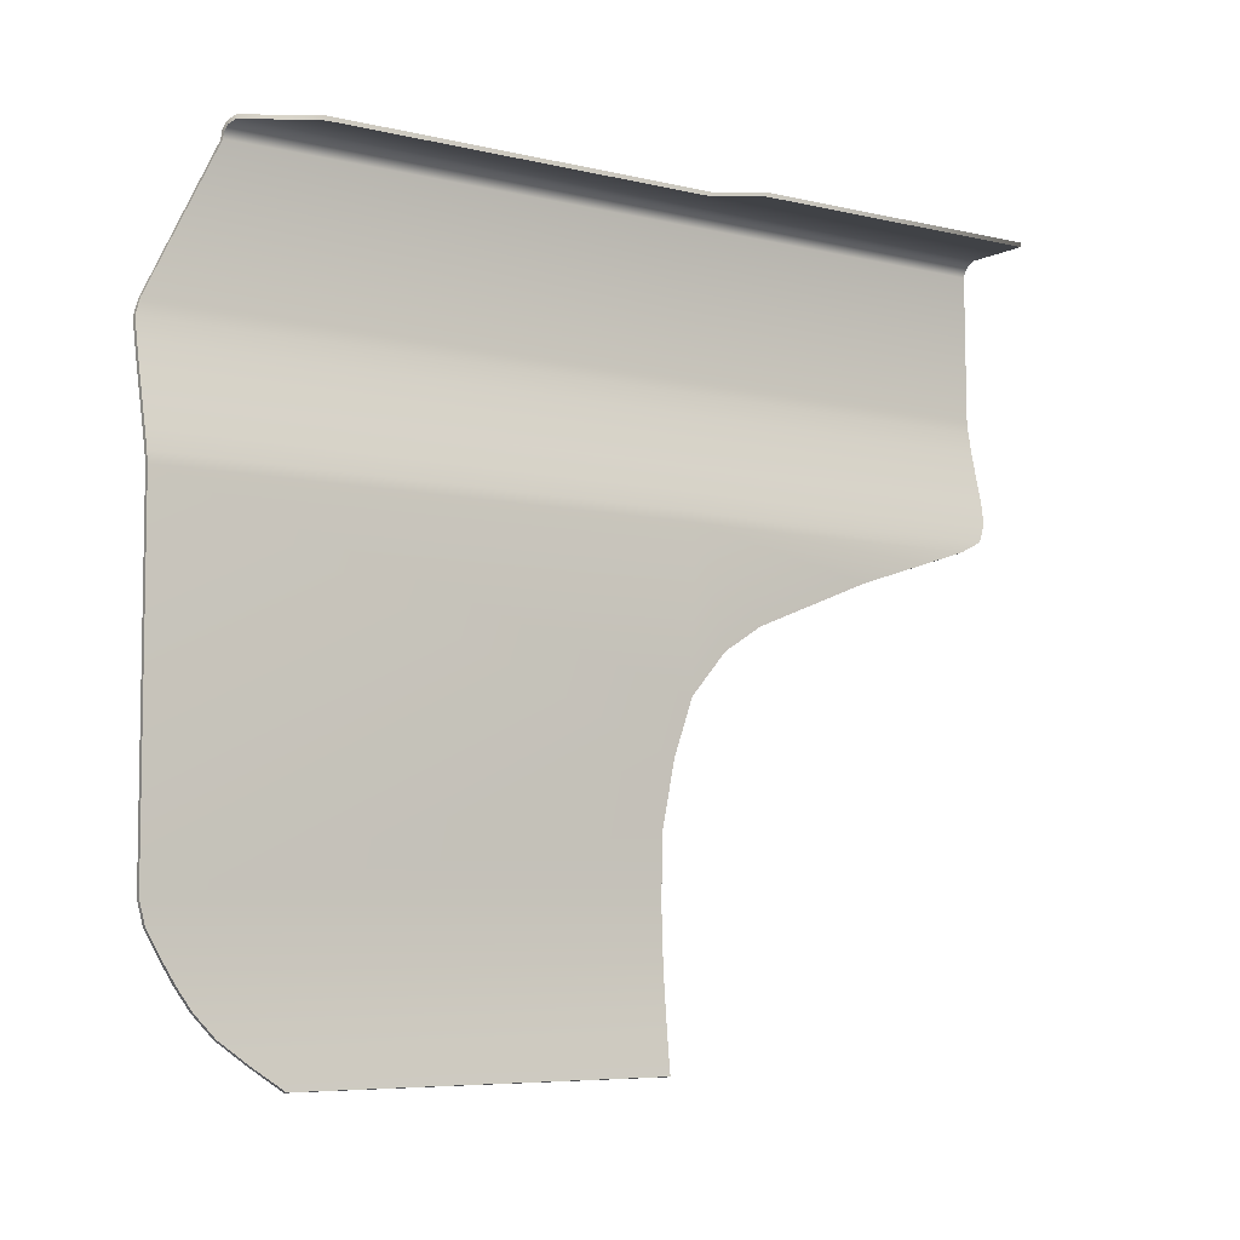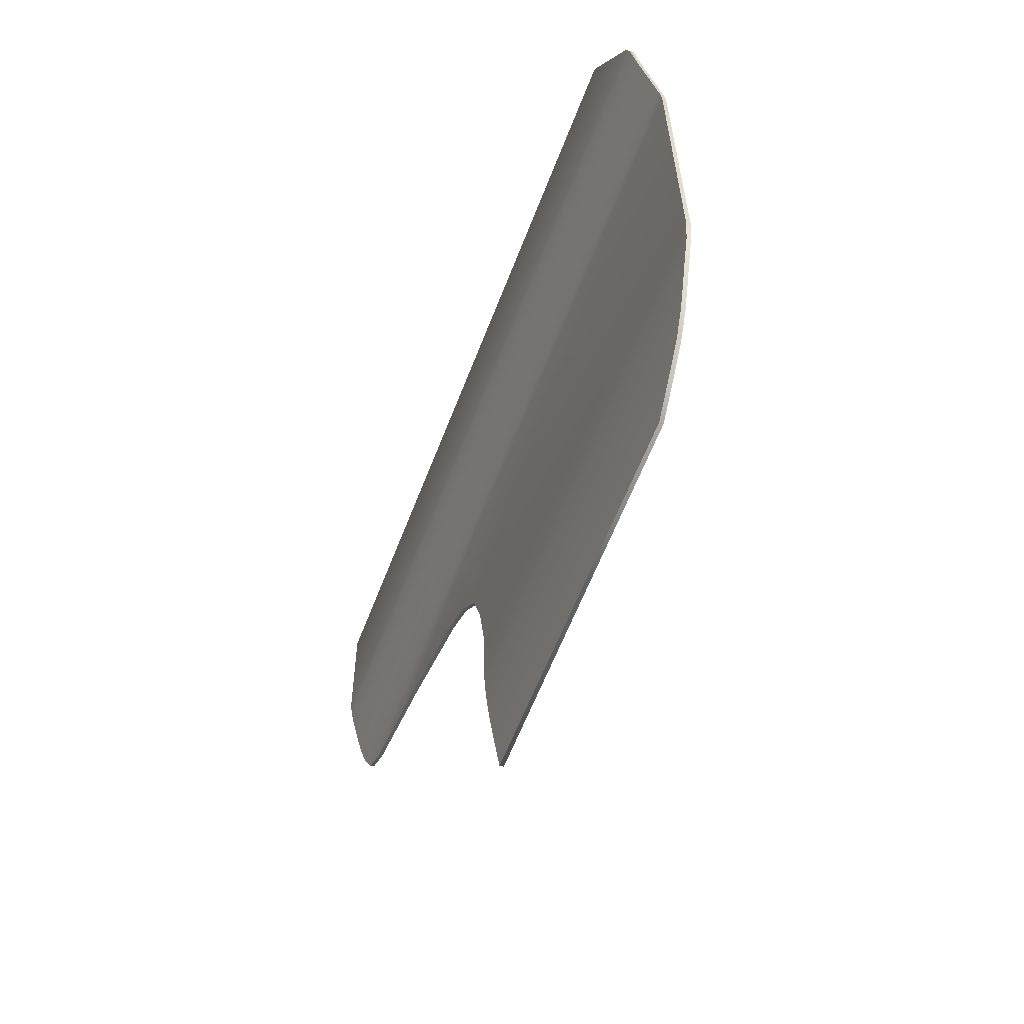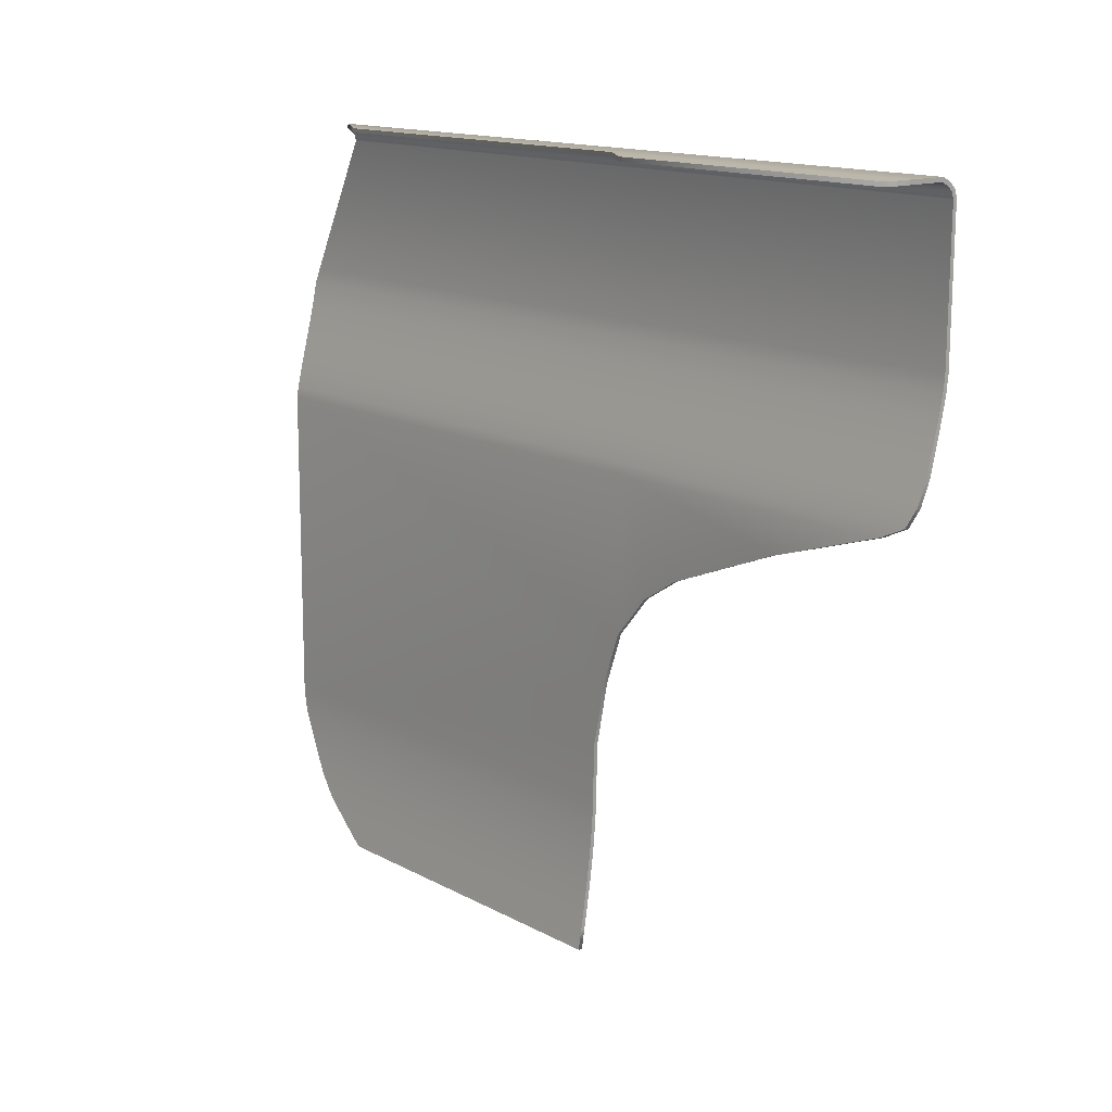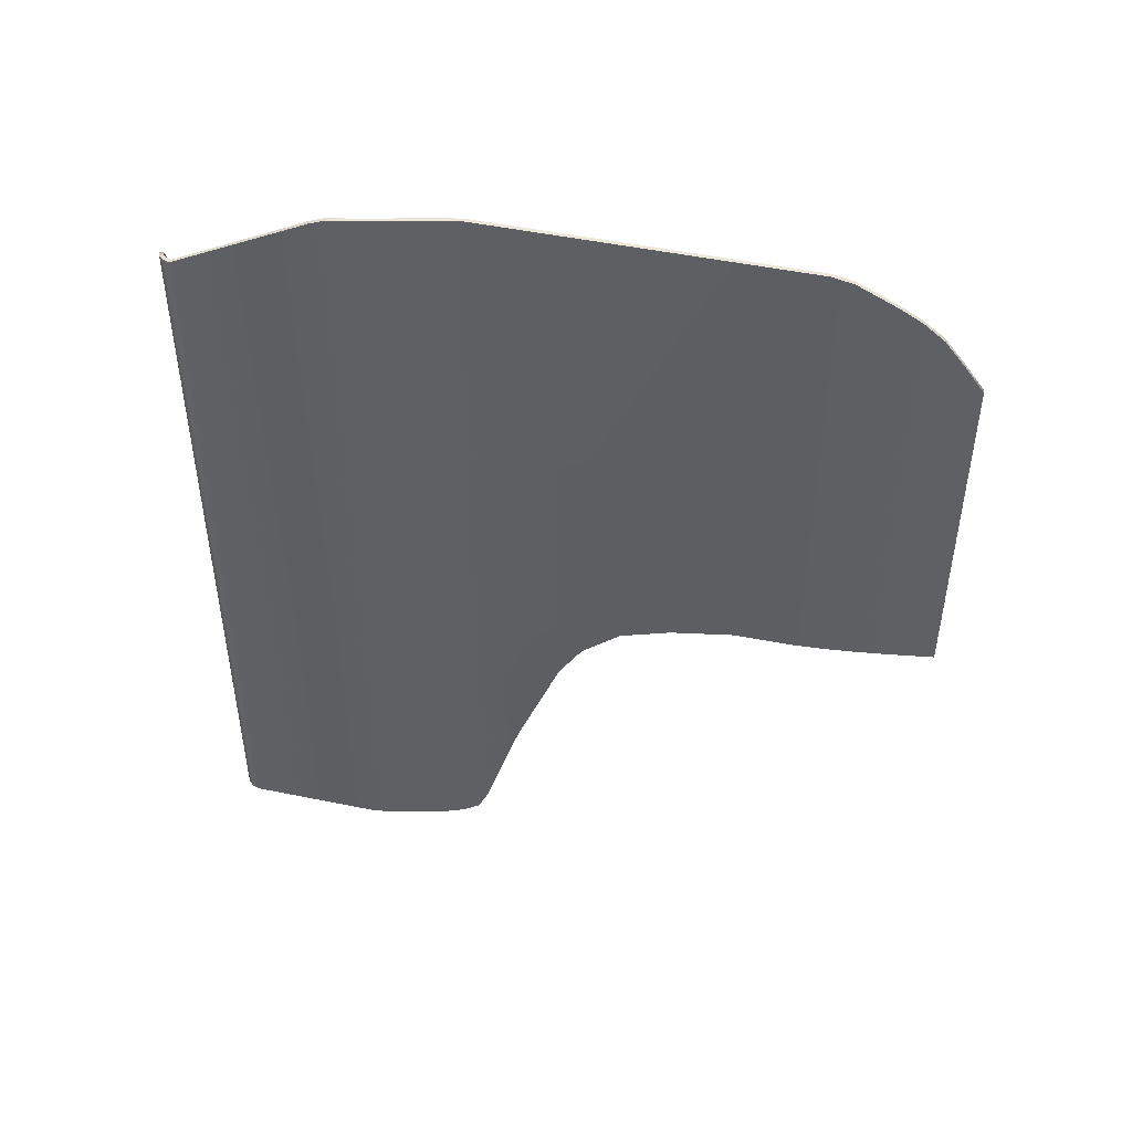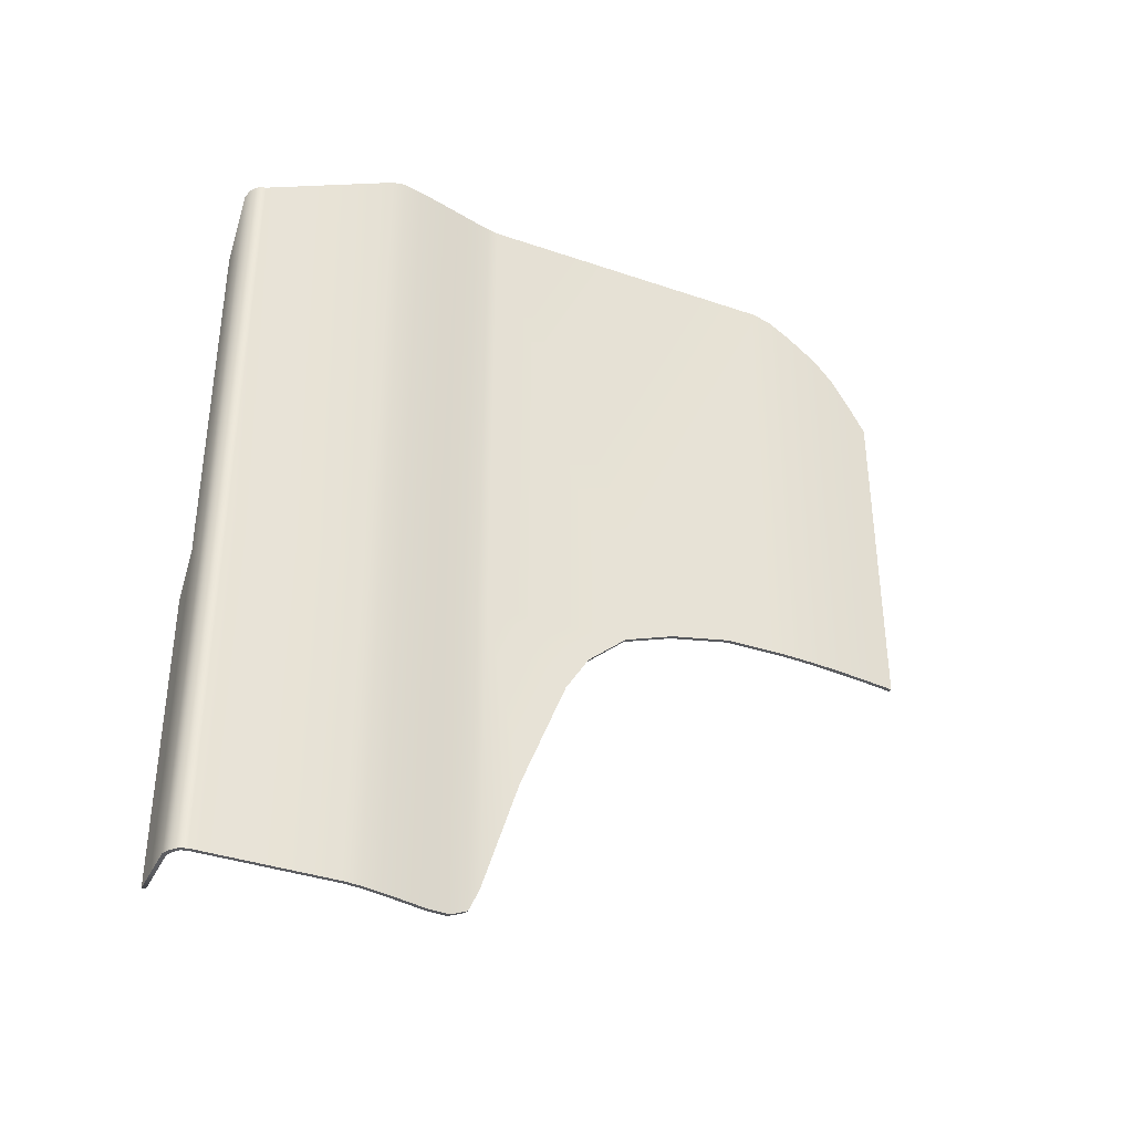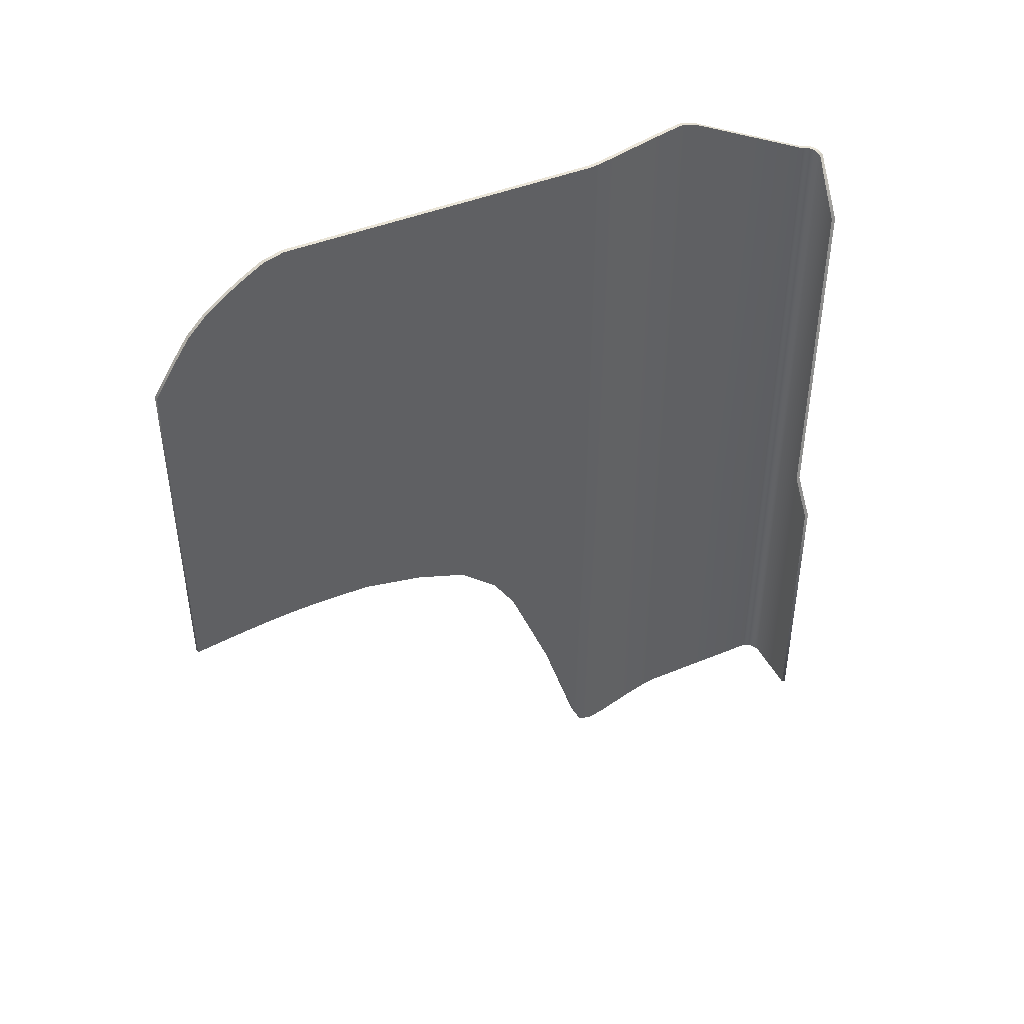
<metadata>
{"format":"obj","ext":"obj","renderer":"f3d","projection":"perspective","resolution":1024,"background":"white","views":[{"elev":-6.5,"azim":54.7,"up":"+Y"},{"elev":-61.1,"azim":-21.0,"up":"+Y"},{"elev":14.2,"azim":139.5,"up":"+Y"},{"elev":46.9,"azim":-76.4,"up":"+Z"},{"elev":-36.8,"azim":-113.9,"up":"+Z"},{"elev":43.9,"azim":64.5,"up":"+Z"}]}
</metadata>
<code>
o Mesh_155
v 1.008 1.053 -3.493
v 1.008 1.053 -3.935
v 1.009 0.9173 -3.931
v 1.009 0.9173 -3.426
v 1.011 0.9026 -3.931
v 1.011 0.9025 -3.421
v 1.015 0.8823 -3.93
v 1.015 0.8823 -3.421
v 1.021 0.859 -3.93
v 1.021 0.859 -3.421
v 1.027 0.8352 -3.929
v 1.027 0.8352 -3.421
v 1.032 0.8132 -3.928
v 1.032 0.8132 -3.421
v 1.037 0.7956 -3.928
v 1.037 0.7956 -3.421
v 1.01 1.06 -3.493
v 1.01 1.06 -3.935
v 1.016 1.066 -3.494
v 1.017 1.066 -3.935
v 1.017 1.066 -3.935
v 1.024 1.07 -3.498
v 1.025 1.07 -3.935
v 1.016 1.066 -3.494
v 1.061 1.07 -3.557
v 1.061 1.07 -3.932
v 1.038 0.7848 -3.928
v 1.038 0.7848 -3.421
v 1.039 0.6375 -3.924
v 1.039 0.5854 -3.905
v 1.039 0.466 -3.421
v 1.039 0.5229 -3.892
v 1.039 0.466 -3.891
v 1.04 0.4448 -3.891
v 1.04 0.4448 -3.426
v 1.041 0.4239 -3.89
v 1.041 0.4239 -3.437
v 1.043 0.4034 -3.89
v 1.043 0.4034 -3.449
v 1.046 0.3831 -3.89
v 1.046 0.3831 -3.462
v 1.048 0.3631 -3.889
v 1.048 0.3631 -3.48
v 1.051 0.3431 -3.889
v 1.051 0.3431 -3.507
v 1.054 0.3232 -3.889
v 1.054 0.3232 -3.536
v 1.038 0.6778 -3.959
v 1.038 0.7846 -4.233
v 1.038 0.7479 -4.115
v 1.038 0.7017 -3.997
v 1.037 0.7956 -4.257
v 1.033 0.8132 -4.266
v 1.027 0.8352 -4.268
v 1.021 0.859 -4.268
v 1.015 0.8823 -4.268
v 1.011 0.9026 -4.268
v 1.009 0.9173 -4.268
v 1.008 1.053 -4.268
v 1.01 1.06 -4.268
v 1.017 1.066 -4.268
v 1.025 1.07 -4.268
v 1.017 1.066 -4.268
v 1.061 1.07 -4.268
v 1.088 1.07 -3.971
v 1.089 1.07 -4.268
v 1.012 1.053 -3.493
v 1.013 0.9176 -3.931
v 1.012 1.053 -3.935
v 1.013 0.9176 -3.426
v 1.015 0.9032 -3.931
v 1.015 0.9032 -3.421
v 1.019 0.8832 -3.93
v 1.019 0.8832 -3.421
v 1.025 0.86 -3.93
v 1.025 0.86 -3.421
v 1.031 0.8362 -3.929
v 1.031 0.8362 -3.421
v 1.036 0.8142 -3.928
v 1.036 0.8142 -3.421
v 1.04 0.7964 -3.928
v 1.04 0.7964 -3.421
v 1.014 1.058 -3.493
v 1.014 1.058 -3.935
v 1.014 1.058 -3.493
v 1.014 1.058 -3.935
v 1.019 1.063 -3.494
v 1.019 1.063 -3.935
v 1.026 1.066 -3.498
v 1.026 1.066 -3.935
v 1.061 1.066 -3.557
v 1.061 1.066 -3.932
v 1.042 0.7852 -3.928
v 1.042 0.7852 -3.421
v 1.043 0.6376 -3.924
v 1.043 0.5854 -3.905
v 1.043 0.4661 -3.421
v 1.043 0.5229 -3.892
v 1.043 0.4661 -3.891
v 1.044 0.445 -3.426
v 1.044 0.445 -3.891
v 1.045 0.4243 -3.437
v 1.045 0.4243 -3.89
v 1.047 0.4038 -3.449
v 1.047 0.4038 -3.89
v 1.05 0.3836 -3.462
v 1.05 0.3836 -3.89
v 1.052 0.3636 -3.48
v 1.052 0.3636 -3.889
v 1.055 0.3437 -3.507
v 1.055 0.3437 -3.889
v 1.058 0.3238 -3.536
v 1.058 0.3238 -3.889
v 1.042 0.7852 -4.233
v 1.042 0.7479 -4.115
v 1.042 0.6778 -3.959
v 1.042 0.7017 -3.997
v 1.04 0.7964 -4.257
v 1.037 0.8142 -4.266
v 1.031 0.8362 -4.268
v 1.025 0.86 -4.268
v 1.019 0.8832 -4.268
v 1.015 0.9032 -4.268
v 1.013 0.9176 -4.268
v 1.012 1.053 -4.268
v 1.014 1.058 -4.268
v 1.014 1.058 -4.268
v 1.019 1.063 -4.268
v 1.026 1.066 -4.268
v 1.061 1.066 -4.268
v 1.088 1.066 -3.971
v 1.089 1.066 -4.268
v 1.008 1.053 -3.493
v 1.009 0.9173 -3.426
v 1.012 1.053 -3.493
v 1.013 0.9176 -3.426
v 1.015 0.9032 -3.421
v 1.011 0.9025 -3.421
v 1.015 0.8823 -3.421
v 1.019 0.8832 -3.421
v 1.025 0.86 -3.421
v 1.021 0.859 -3.421
v 1.031 0.8362 -3.421
v 1.027 0.8352 -3.421
v 1.036 0.8142 -3.421
v 1.032 0.8132 -3.421
v 1.037 0.7956 -3.421
v 1.04 0.7964 -3.421
v 1.014 1.058 -3.493
v 1.01 1.06 -3.493
v 1.016 1.066 -3.494
v 1.019 1.063 -3.494
v 1.024 1.07 -3.498
v 1.026 1.066 -3.498
v 1.026 1.066 -3.498
v 1.061 1.07 -3.557
v 1.024 1.07 -3.498
v 1.061 1.066 -3.557
v 1.061 1.066 -3.932
v 1.061 1.07 -3.932
v 1.038 0.7848 -3.421
v 1.042 0.7852 -3.421
v 1.043 0.4661 -3.421
v 1.039 0.466 -3.421
v 1.043 0.4661 -3.891
v 1.039 0.5229 -3.892
v 1.043 0.5229 -3.892
v 1.039 0.466 -3.891
v 1.039 0.5854 -3.905
v 1.043 0.5854 -3.905
v 1.043 0.6376 -3.924
v 1.039 0.6375 -3.924
v 1.04 0.4448 -3.426
v 1.044 0.445 -3.426
v 1.04 0.4448 -3.891
v 1.044 0.445 -3.891
v 1.041 0.4239 -3.437
v 1.045 0.4243 -3.437
v 1.041 0.4239 -3.89
v 1.045 0.4243 -3.89
v 1.043 0.4034 -3.449
v 1.047 0.4038 -3.449
v 1.043 0.4034 -3.89
v 1.047 0.4038 -3.89
v 1.046 0.3831 -3.462
v 1.05 0.3836 -3.462
v 1.046 0.3831 -3.89
v 1.05 0.3836 -3.89
v 1.048 0.3631 -3.48
v 1.052 0.3636 -3.48
v 1.048 0.3631 -3.889
v 1.052 0.3636 -3.889
v 1.051 0.3431 -3.507
v 1.055 0.3437 -3.507
v 1.051 0.3431 -3.889
v 1.055 0.3437 -3.889
v 1.054 0.3232 -3.536
v 1.058 0.3238 -3.536
v 1.054 0.3232 -3.536
v 1.058 0.3238 -3.889
v 1.058 0.3238 -3.536
v 1.054 0.3232 -3.889
v 1.054 0.3232 -3.889
v 1.058 0.3238 -3.889
v 1.038 0.7479 -4.115
v 1.038 0.7846 -4.233
v 1.042 0.7479 -4.115
v 1.042 0.7852 -4.233
v 1.038 0.7017 -3.997
v 1.042 0.7017 -3.997
v 1.038 0.6778 -3.959
v 1.038 0.7017 -3.997
v 1.042 0.6778 -3.959
v 1.042 0.7017 -3.997
v 1.04 0.7964 -4.257
v 1.037 0.7956 -4.257
v 1.037 0.8142 -4.266
v 1.04 0.7964 -4.257
v 1.033 0.8132 -4.266
v 1.037 0.7956 -4.257
v 1.031 0.8362 -4.268
v 1.027 0.8352 -4.268
v 1.025 0.86 -4.268
v 1.021 0.859 -4.268
v 1.019 0.8832 -4.268
v 1.015 0.8823 -4.268
v 1.015 0.9032 -4.268
v 1.011 0.9026 -4.268
v 1.013 0.9176 -4.268
v 1.009 0.9173 -4.268
v 1.012 1.053 -4.268
v 1.008 1.053 -4.268
v 1.014 1.058 -4.268
v 1.01 1.06 -4.268
v 1.017 1.066 -4.268
v 1.019 1.063 -4.268
v 1.026 1.066 -4.268
v 1.025 1.07 -4.268
v 1.061 1.066 -4.268
v 1.061 1.07 -4.268
v 1.089 1.066 -4.268
v 1.089 1.07 -4.268
v 1.088 1.066 -3.971
v 1.089 1.07 -4.268
v 1.088 1.07 -3.971
v 1.089 1.066 -4.268
f 131 130 132
f 130 131 92
f 141 140 142
f 139 142 140
f 143 141 144
f 142 144 141
f 145 143 146
f 144 146 143
f 146 147 145
f 147 148 145
f 147 161 148
f 161 162 148
f 179 176 180
f 180 183 179
f 188 191 187
f 192 195 191
f 195 192 196
f 225 224 226
f 224 225 223
f 227 226 228
f 226 227 225
f 229 228 230
f 228 229 227
f 231 230 232
f 230 231 229
f 233 232 234
f 232 233 231
f 235 233 234
f 233 235 236
f 235 237 236
f 237 235 238
f 239 237 240
f 238 240 237
f 1 2 3
f 1 3 4
f 4 3 5
f 4 5 6
f 6 5 7
f 6 7 8
f 8 7 9
f 8 9 10
f 10 9 11
f 10 11 12
f 13 12 11
f 12 13 14
f 14 13 15
f 14 15 16
f 17 18 2
f 17 2 1
f 18 19 20
f 19 18 17
f 21 22 23
f 21 24 22
f 23 25 26
f 23 22 25
f 16 15 27
f 16 27 28
f 28 29 30
f 31 30 32
f 29 28 27
f 30 31 28
f 31 32 33
f 34 35 33
f 31 33 35
f 36 37 34
f 35 34 37
f 38 39 36
f 37 36 39
f 40 41 38
f 39 38 41
f 42 43 40
f 41 40 43
f 44 45 42
f 43 42 45
f 46 47 44
f 45 44 47
f 27 48 29
f 27 49 50
f 27 50 51
f 27 51 48
f 15 52 49
f 15 49 27
f 13 53 52
f 13 52 15
f 11 54 53
f 11 53 13
f 9 55 54
f 9 54 11
f 7 56 55
f 7 55 9
f 5 57 56
f 5 56 7
f 3 58 57
f 3 57 5
f 2 59 58
f 2 58 3
f 18 60 59
f 18 59 2
f 20 61 60
f 60 18 20
f 23 62 63
f 63 21 23
f 62 23 64
f 64 23 26
f 64 65 66
f 65 64 26
f 67 68 69
f 68 67 70
f 70 71 68
f 71 70 72
f 72 73 71
f 73 72 74
f 74 75 73
f 75 74 76
f 76 77 75
f 77 76 78
f 78 79 77
f 79 78 80
f 80 81 79
f 81 80 82
f 83 69 84
f 69 83 67
f 85 86 87
f 87 86 88
f 87 88 89
f 89 88 90
f 89 90 91
f 91 90 92
f 82 93 81
f 93 82 94
f 94 95 93
f 96 97 98
f 96 94 97
f 94 96 95
f 98 97 99
f 99 97 100
f 99 100 101
f 101 100 102
f 101 102 103
f 103 102 104
f 103 104 105
f 105 104 106
f 105 106 107
f 107 106 108
f 107 108 109
f 109 108 110
f 109 110 111
f 111 110 112
f 111 112 113
f 114 93 115
f 93 95 116
f 93 116 117
f 93 117 115
f 93 114 81
f 118 81 114
f 81 118 79
f 119 79 118
f 79 119 77
f 120 77 119
f 77 120 75
f 121 75 120
f 75 121 73
f 122 73 121
f 73 122 71
f 123 71 122
f 71 123 68
f 124 68 123
f 68 124 69
f 125 69 124
f 69 125 84
f 126 84 125
f 86 127 88
f 88 127 128
f 88 128 90
f 90 128 129
f 90 130 92
f 130 90 129
f 133 134 135
f 135 134 136
f 134 137 136
f 137 134 138
f 138 139 137
f 139 140 137
f 133 149 150
f 149 133 135
f 149 151 150
f 151 149 152
f 152 153 151
f 153 152 154
f 155 156 157
f 156 155 158
f 158 159 156
f 160 156 159
f 161 163 162
f 163 161 164
f 165 166 167
f 166 165 168
f 167 169 170
f 169 167 166
f 171 169 172
f 169 171 170
f 164 173 163
f 163 173 174
f 165 175 168
f 175 165 176
f 173 177 174
f 177 178 174
f 176 179 175
f 177 181 178
f 181 182 178
f 183 180 184
f 181 185 182
f 185 186 182
f 184 187 183
f 187 184 188
f 185 189 186
f 189 190 186
f 191 188 192
f 189 193 190
f 193 194 190
f 193 197 194
f 197 198 194
f 199 200 201
f 200 199 202
f 196 203 195
f 203 196 204
f 205 206 207
f 207 206 208
f 209 205 210
f 210 205 207
f 211 212 213
f 213 212 214
f 213 172 211
f 172 213 171
f 206 215 208
f 215 206 216
f 217 218 219
f 219 218 220
f 221 219 222
f 219 221 217
f 223 221 224
f 224 221 222
f 241 239 242
f 240 242 239
f 243 244 245
f 244 243 246
f 159 245 160
f 245 159 243

</code>
